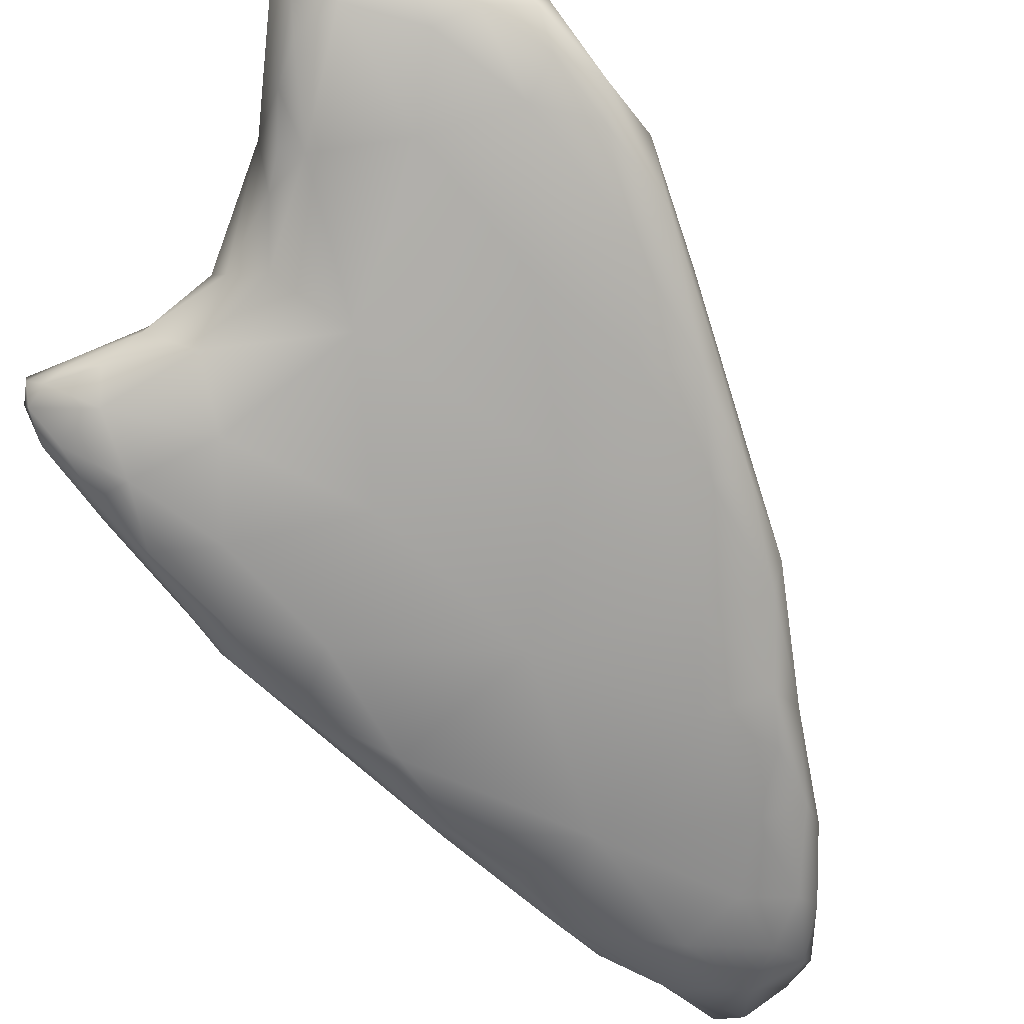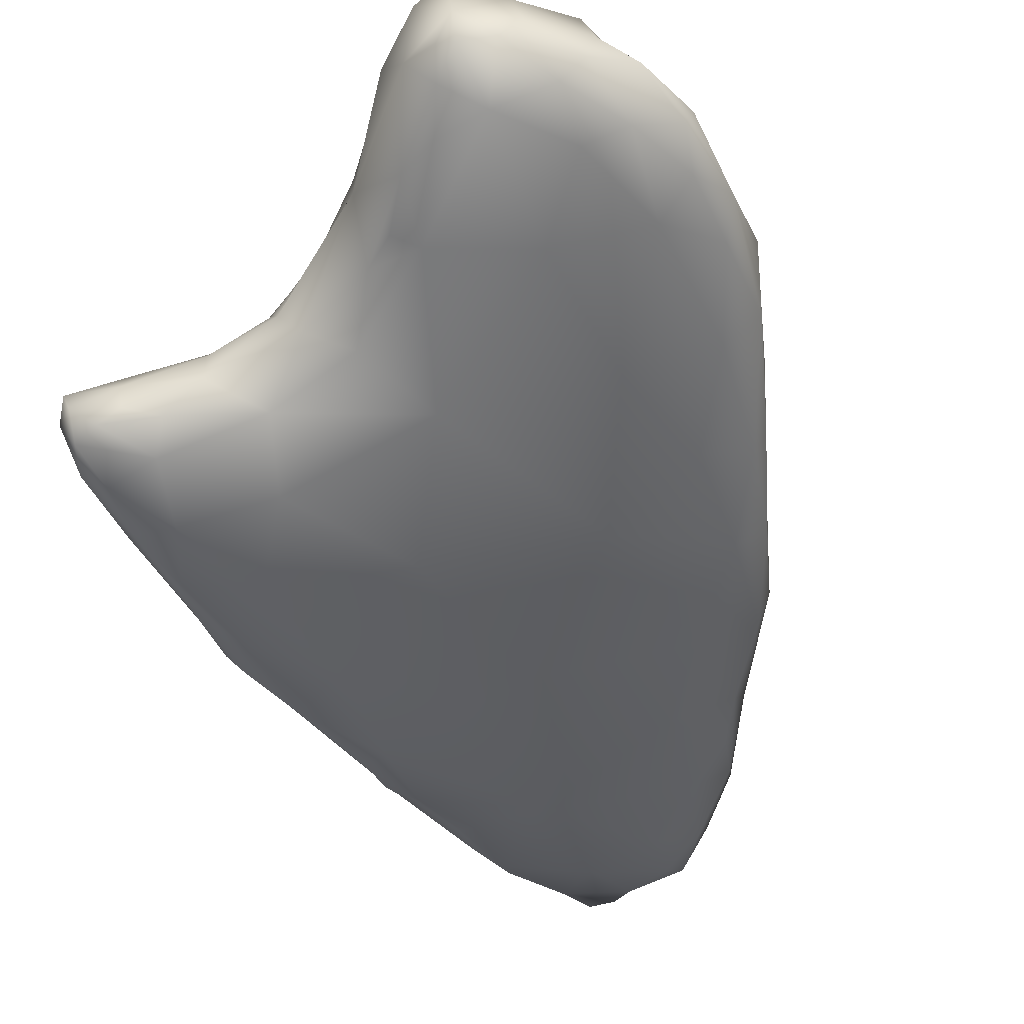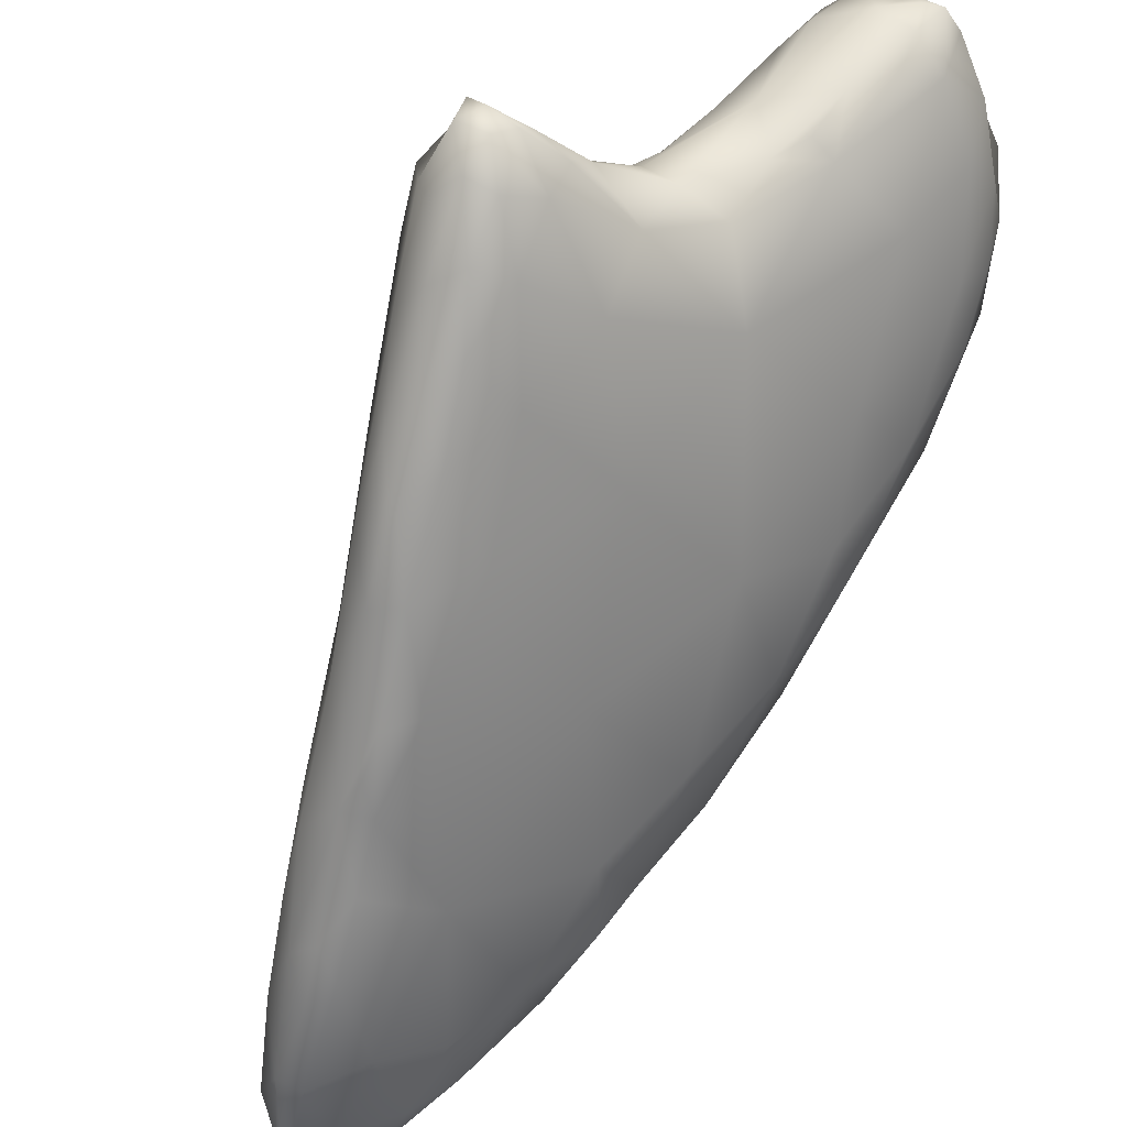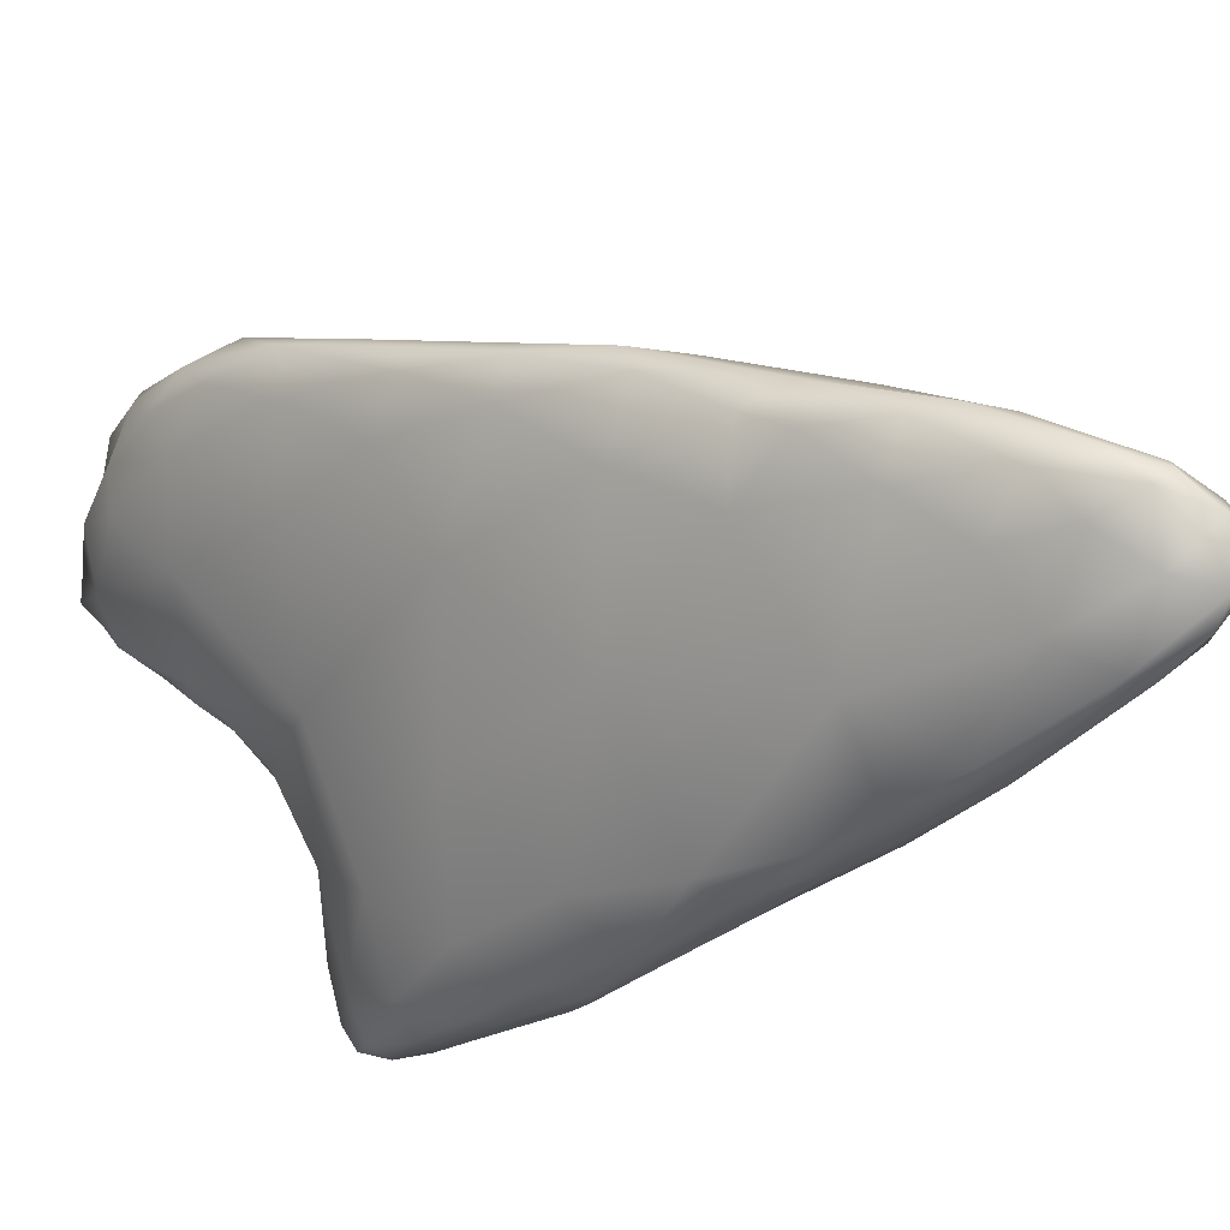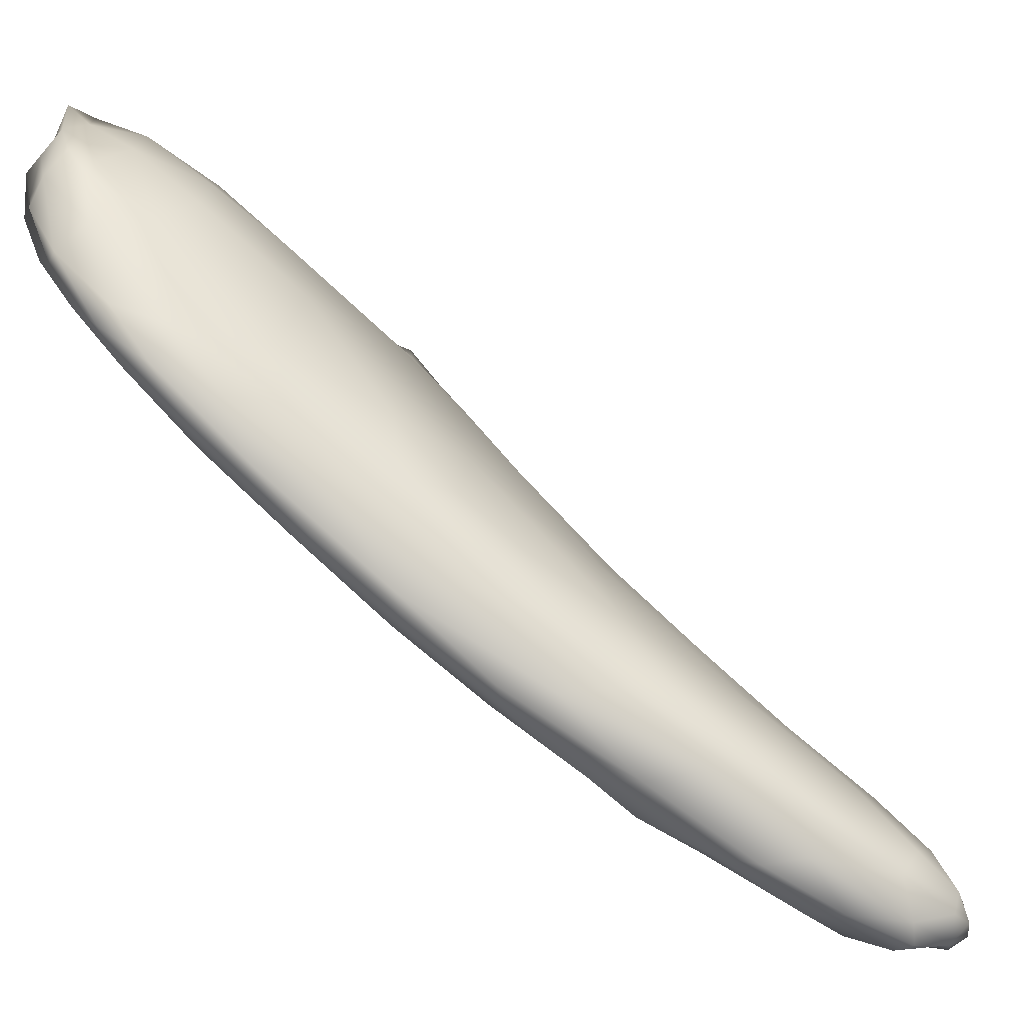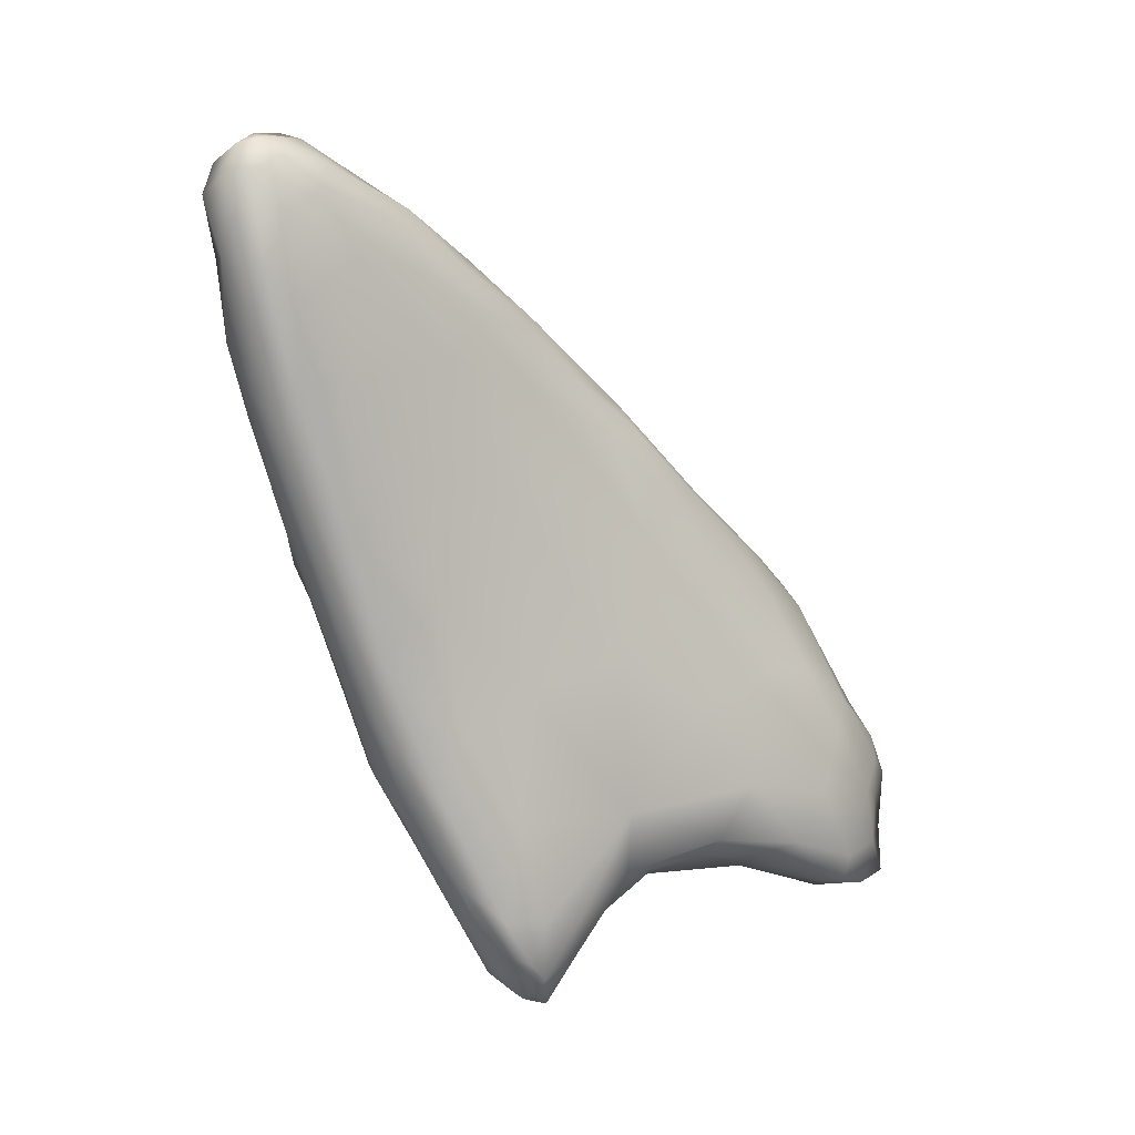
<metadata>
{"format":"obj","ext":"obj","renderer":"f3d","projection":"perspective","resolution":1024,"background":"white","views":[{"elev":-32.2,"azim":35.4,"up":"+Z"},{"elev":-9.9,"azim":18.7,"up":"+Z"},{"elev":-43.3,"azim":-27.4,"up":"+Z"},{"elev":-65.4,"azim":117.9,"up":"+Z"},{"elev":19.5,"azim":122.0,"up":"+Z"},{"elev":36.4,"azim":-74.3,"up":"+Y"}]}
</metadata>
<code>
o 312782648
v 9.283 3.369 1.46
v 9.303 3.395 1.467
v 9.274 3.299 1.473
v 9.333 3.356 1.476
v 9.246 3.172 1.498
v 9.237 3.225 1.493
v 9.252 3.316 1.489
v 9.321 3.257 1.494
v 9.384 3.323 1.498
v 9.286 3.39 1.481
v 9.388 3.375 1.5
v 9.344 3.413 1.496
v 9.311 3.417 1.49
v 9.317 3.104 1.553
v 9.229 3.096 1.531
v 9.22 3.154 1.516
v 9.207 3.188 1.528
v 9.388 3.249 1.524
v 9.257 3.361 1.504
v 9.287 3.4 1.512
v 9.385 3.395 1.509
v 9.32 3.421 1.51
v 9.21 3.023 1.558
v 9.182 3.036 1.566
v 9.22 3.265 1.534
v 9.426 3.301 1.534
v 9.424 3.344 1.543
v 9.383 3.392 1.531
v 9.341 3.415 1.527
v 9.185 2.994 1.57
v 9.21 2.929 1.598
v 9.441 3.203 1.576
v 9.478 3.237 1.597
v 9.241 3.317 1.541
v 9.316 3.408 1.537
v 9.18 2.954 1.588
v 9.361 2.928 1.665
v 9.17 3.089 1.581
v 9.189 3.165 1.566
v 9.2 3.193 1.582
v 9.493 3.161 1.623
v 9.468 3.277 1.595
v 9.283 3.364 1.553
v 9.44 3.31 1.599
v 9.154 2.849 1.631
v 9.131 2.876 1.642
v 9.141 2.974 1.631
v 9.454 3.085 1.635
v 9.247 3.287 1.576
v 9.37 3.374 1.57
v 9.118 2.793 1.667
v 9.211 2.812 1.667
v 9.163 3.068 1.614
v 9.33 3.371 1.575
v 9.315 3.3 1.613
v 9.422 3.306 1.632
v 9.138 2.75 1.686
v 9.105 2.784 1.68
v 9.168 3.061 1.645
v 9.244 3.191 1.626
v 9.513 3.122 1.661
v 9.509 3.177 1.669
v 9.379 3.319 1.622
v 9.088 2.757 1.713
v 9.102 2.841 1.698
v 9.504 3.009 1.703
v 9.474 3.225 1.679
v 9.115 2.665 1.73
v 9.18 2.696 1.73
v 9.309 2.756 1.751
v 9.1 2.712 1.719
v 9.465 2.838 1.785
v 9.13 2.931 1.685
v 9.252 3.097 1.69
v 9.553 3.061 1.726
v 9.341 3.179 1.7
v 9.379 3.256 1.669
v 9.431 3.242 1.686
v 9.085 2.778 1.767
v 9.2 2.964 1.733
v 9.134 2.612 1.774
v 9.091 2.614 1.77
v 9.071 2.648 1.773
v 9.063 2.691 1.787
v 9.56 2.941 1.787
v 9.566 3.056 1.757
v 9.536 3.103 1.749
v 9.409 3.199 1.717
v 9.496 3.145 1.749
v 9.224 2.634 1.8
v 9.139 2.842 1.77
v 9.585 2.97 1.804
v 9.318 3.017 1.786
v 9.091 2.561 1.803
v 9.062 2.567 1.817
v 9.557 2.826 1.853
v 9.211 2.854 1.826
v 9.452 3.166 1.746
v 9.071 2.537 1.839
v 9.137 2.564 1.828
v 9.049 2.601 1.822
v 9.366 2.648 1.868
v 9.052 2.659 1.841
v 9.121 2.739 1.839
v 9.597 2.87 1.863
v 9.587 2.962 1.835
v 9.54 3.022 1.834
v 9.42 3.101 1.783
v 9.094 2.532 1.854
v 9.148 2.549 1.862
v 9.047 2.554 1.861
v 9.233 2.588 1.867
v 9.045 2.613 1.851
v 9.517 2.712 1.906
v 9.606 2.883 1.879
v 9.413 2.932 1.903
v 9.484 3.085 1.802
v 9.066 2.535 1.87
v 9.043 2.613 1.872
v 9.509 3.013 1.863
v 9.468 3.023 1.85
v 9.113 2.539 1.87
v 9.179 2.566 1.896
v 9.316 2.584 1.915
v 9.489 2.579 1.989
v 9.599 2.753 1.937
v 9.299 2.845 1.898
v 9.054 2.546 1.885
v 9.105 2.555 1.892
v 9.054 2.582 1.884
v 9.267 2.581 1.934
v 9.393 2.537 1.988
v 9.086 2.644 1.88
v 9.629 2.773 1.965
v 9.618 2.83 1.939
v 9.531 2.929 1.922
v 9.482 2.964 1.896
v 9.338 2.553 1.977
v 9.577 2.622 2.015
v 9.212 2.703 1.94
v 9.58 2.888 1.922
v 9.102 2.58 1.907
v 9.366 2.53 1.999
v 9.172 2.588 1.922
v 9.237 2.592 1.954
v 9.123 2.625 1.91
v 9.62 2.684 2.01
v 9.469 2.883 1.955
v 9.325 2.548 2.045
v 9.19 2.635 1.943
v 9.221 2.618 1.961
v 9.272 2.632 2.03
v 9.636 2.733 2.024
v 9.608 2.793 1.995
v 9.569 2.833 1.986
v 9.387 2.502 2.042
v 9.426 2.475 2.06
v 9.266 2.607 2.007
v 9.474 2.478 2.082
v 9.535 2.534 2.061
v 9.238 2.627 1.987
v 9.631 2.668 2.048
v 9.339 2.767 1.986
v 9.431 2.758 2.043
v 9.532 2.796 2.024
v 9.401 2.467 2.126
v 9.608 2.618 2.054
v 9.331 2.669 2.054
v 9.434 2.459 2.102
v 9.574 2.551 2.081
v 9.309 2.589 2.07
v 9.529 2.494 2.105
v 9.365 2.511 2.139
v 9.608 2.594 2.092
v 9.6 2.733 2.05
v 9.351 2.544 2.131
v 9.341 2.587 2.112
v 9.613 2.605 2.105
v 9.583 2.551 2.134
v 9.619 2.672 2.068
v 9.498 2.727 2.078
v 9.466 2.66 2.129
v 9.529 2.657 2.125
v 9.457 2.442 2.13
v 9.437 2.448 2.133
v 9.486 2.462 2.138
v 9.545 2.518 2.133
v 9.405 2.483 2.181
v 9.575 2.616 2.126
v 9.397 2.622 2.129
v 9.445 2.464 2.166
v 9.377 2.513 2.163
v 9.547 2.538 2.156
v 9.545 2.594 2.16
v 9.498 2.493 2.162
v 9.389 2.536 2.166
v 9.529 2.555 2.18
v 9.464 2.58 2.172
v 9.518 2.582 2.171
v 9.438 2.478 2.199
v 9.482 2.508 2.186
v 9.448 2.513 2.185
v 9.491 2.547 2.177
f 1 2 3
f 4 3 2
f 5 6 3
f 3 6 7
f 8 5 3
f 4 8 3
f 9 8 4
f 7 1 3
f 10 1 7
f 1 10 2
f 11 9 4
f 11 4 12
f 10 13 2
f 2 13 12
f 2 12 4
f 14 15 5
f 8 14 5
f 6 5 16
f 17 6 16
f 7 6 17
f 18 8 9
f 19 10 7
f 13 10 20
f 21 11 12
f 13 20 22
f 13 22 12
f 15 14 23
f 15 16 5
f 17 16 24
f 18 14 8
f 17 25 7
f 18 9 26
f 7 25 19
f 26 11 27
f 9 11 26
f 11 21 27
f 10 19 20
f 21 12 28
f 12 22 29
f 15 23 24
f 23 30 24
f 31 23 14
f 15 24 16
f 26 32 18
f 27 33 26
f 34 19 25
f 27 21 28
f 29 28 12
f 22 20 35
f 31 36 23
f 24 30 36
f 23 36 30
f 14 37 31
f 17 24 38
f 39 17 38
f 14 18 32
f 17 39 25
f 39 40 25
f 33 41 32
f 40 34 25
f 32 26 33
f 42 33 27
f 34 20 19
f 34 43 20
f 27 28 44
f 35 29 22
f 31 45 36
f 24 36 46
f 47 24 46
f 48 37 14
f 24 47 38
f 32 48 14
f 40 49 34
f 43 34 49
f 44 42 27
f 20 43 35
f 50 44 28
f 35 50 29
f 50 28 29
f 45 51 46
f 45 46 36
f 52 45 31
f 37 52 31
f 47 53 38
f 38 53 39
f 41 48 32
f 53 40 39
f 54 43 55
f 35 43 54
f 44 50 56
f 50 35 54
f 45 57 51
f 45 52 57
f 46 51 58
f 40 53 59
f 60 40 59
f 33 61 41
f 40 60 49
f 33 42 62
f 42 44 62
f 49 55 43
f 63 56 50
f 54 55 63
f 50 54 63
f 58 64 46
f 46 65 47
f 64 65 46
f 48 66 37
f 48 41 61
f 61 33 62
f 55 49 60
f 44 56 67
f 68 57 69
f 69 57 52
f 69 52 70
f 58 51 71
f 57 71 51
f 37 70 52
f 72 37 66
f 65 73 47
f 73 53 47
f 73 59 53
f 61 66 48
f 59 74 60
f 62 75 61
f 62 44 67
f 55 60 76
f 77 55 76
f 63 55 77
f 78 56 63
f 57 68 71
f 58 71 64
f 37 72 70
f 65 79 73
f 73 80 59
f 59 80 74
f 61 75 66
f 60 74 76
f 77 78 63
f 67 56 78
f 81 82 68
f 68 69 81
f 68 82 71
f 82 83 71
f 64 71 83
f 64 84 65
f 72 66 85
f 75 85 66
f 75 62 86
f 86 62 87
f 67 87 62
f 88 77 76
f 77 88 78
f 67 78 89
f 81 69 90
f 70 90 69
f 83 84 64
f 84 79 65
f 91 73 79
f 91 80 73
f 75 92 85
f 86 92 75
f 93 76 74
f 87 67 89
f 94 95 82
f 95 83 82
f 94 82 81
f 85 96 72
f 93 80 97
f 74 80 93
f 78 88 98
f 89 78 98
f 95 94 99
f 94 100 99
f 100 94 81
f 81 90 100
f 83 101 84
f 70 102 90
f 103 79 84
f 70 72 102
f 79 104 91
f 80 91 97
f 105 85 92
f 86 87 106
f 106 92 86
f 87 89 107
f 76 93 108
f 88 76 108
f 98 88 108
f 100 109 99
f 109 100 110
f 95 99 111
f 95 111 101
f 83 95 101
f 100 90 112
f 101 113 84
f 113 103 84
f 102 72 114
f 104 79 103
f 96 85 105
f 105 92 115
f 106 87 107
f 116 108 93
f 107 89 117
f 117 98 108
f 89 98 117
f 99 109 118
f 110 100 112
f 90 102 112
f 113 119 103
f 96 114 72
f 115 92 106
f 120 107 117
f 117 108 121
f 118 111 99
f 110 122 109
f 110 123 122
f 111 113 101
f 112 123 110
f 112 102 124
f 102 114 125
f 91 104 97
f 126 96 105
f 97 127 93
f 127 116 93
f 108 116 121
f 120 117 121
f 118 109 122
f 111 118 128
f 129 128 118
f 122 129 118
f 128 130 111
f 111 130 113
f 112 131 123
f 112 124 131
f 124 102 132
f 113 130 119
f 103 133 104
f 134 105 115
f 106 135 115
f 136 107 120
f 121 137 120
f 123 129 122
f 124 138 131
f 124 132 138
f 102 125 132
f 119 130 133
f 119 133 103
f 139 114 126
f 96 126 114
f 97 104 140
f 126 105 134
f 134 115 135
f 106 141 135
f 106 107 141
f 141 107 136
f 136 120 137
f 121 116 137
f 128 129 142
f 138 132 143
f 128 142 130
f 144 142 129
f 129 123 144
f 145 144 123
f 131 145 123
f 146 130 142
f 146 133 130
f 133 146 140
f 114 139 125
f 133 140 104
f 147 126 134
f 140 127 97
f 116 148 137
f 131 138 149
f 142 144 150
f 144 145 151
f 131 149 145
f 150 146 142
f 151 150 144
f 140 146 150
f 152 140 150
f 139 126 147
f 134 135 153
f 141 154 135
f 155 141 136
f 136 137 148
f 156 132 157
f 132 156 143
f 156 138 143
f 158 145 149
f 159 125 160
f 139 160 125
f 145 158 151
f 150 151 161
f 161 151 158
f 152 150 161
f 147 134 162
f 140 163 127
f 154 153 135
f 116 127 163
f 116 164 148
f 154 141 155
f 136 148 165
f 132 159 157
f 132 125 159
f 156 166 149
f 138 156 149
f 167 139 147
f 152 161 158
f 152 168 140
f 168 163 140
f 162 134 153
f 116 163 164
f 148 164 165
f 155 136 165
f 157 169 156
f 160 139 170
f 170 139 167
f 158 149 171
f 167 147 162
f 166 156 169
f 159 160 172
f 166 173 149
f 170 167 174
f 174 167 162
f 158 171 152
f 175 153 154
f 154 155 175
f 159 169 157
f 160 170 172
f 149 176 171
f 152 171 177
f 174 178 179
f 178 174 162
f 152 177 168
f 162 180 178
f 153 175 180
f 162 153 180
f 181 164 182
f 181 165 164
f 165 181 183
f 175 165 183
f 155 165 175
f 169 184 185
f 159 184 169
f 159 186 184
f 166 169 185
f 172 186 159
f 172 170 187
f 170 174 187
f 187 174 179
f 176 177 171
f 168 164 163
f 187 186 172
f 166 188 173
f 173 176 149
f 178 180 189
f 164 190 182
f 189 180 175
f 181 182 183
f 189 175 183
f 185 184 191
f 191 166 185
f 192 176 173
f 193 187 179
f 179 178 193
f 193 178 189
f 168 190 164
f 194 189 183
f 186 191 184
f 166 191 188
f 186 195 191
f 187 195 186
f 187 193 195
f 196 177 176
f 192 196 176
f 193 189 197
f 177 190 168
f 197 189 194
f 190 198 182
f 182 198 183
f 194 183 199
f 188 191 200
f 173 188 192
f 190 177 196
f 197 194 199
f 199 183 198
f 191 195 201
f 200 191 201
f 195 193 201
f 188 196 192
f 196 188 202
f 193 197 201
f 197 203 201
f 197 199 203
f 190 196 198
f 203 199 198
f 202 200 201
f 200 202 188
f 202 198 196
f 201 203 202
f 203 198 202

</code>
